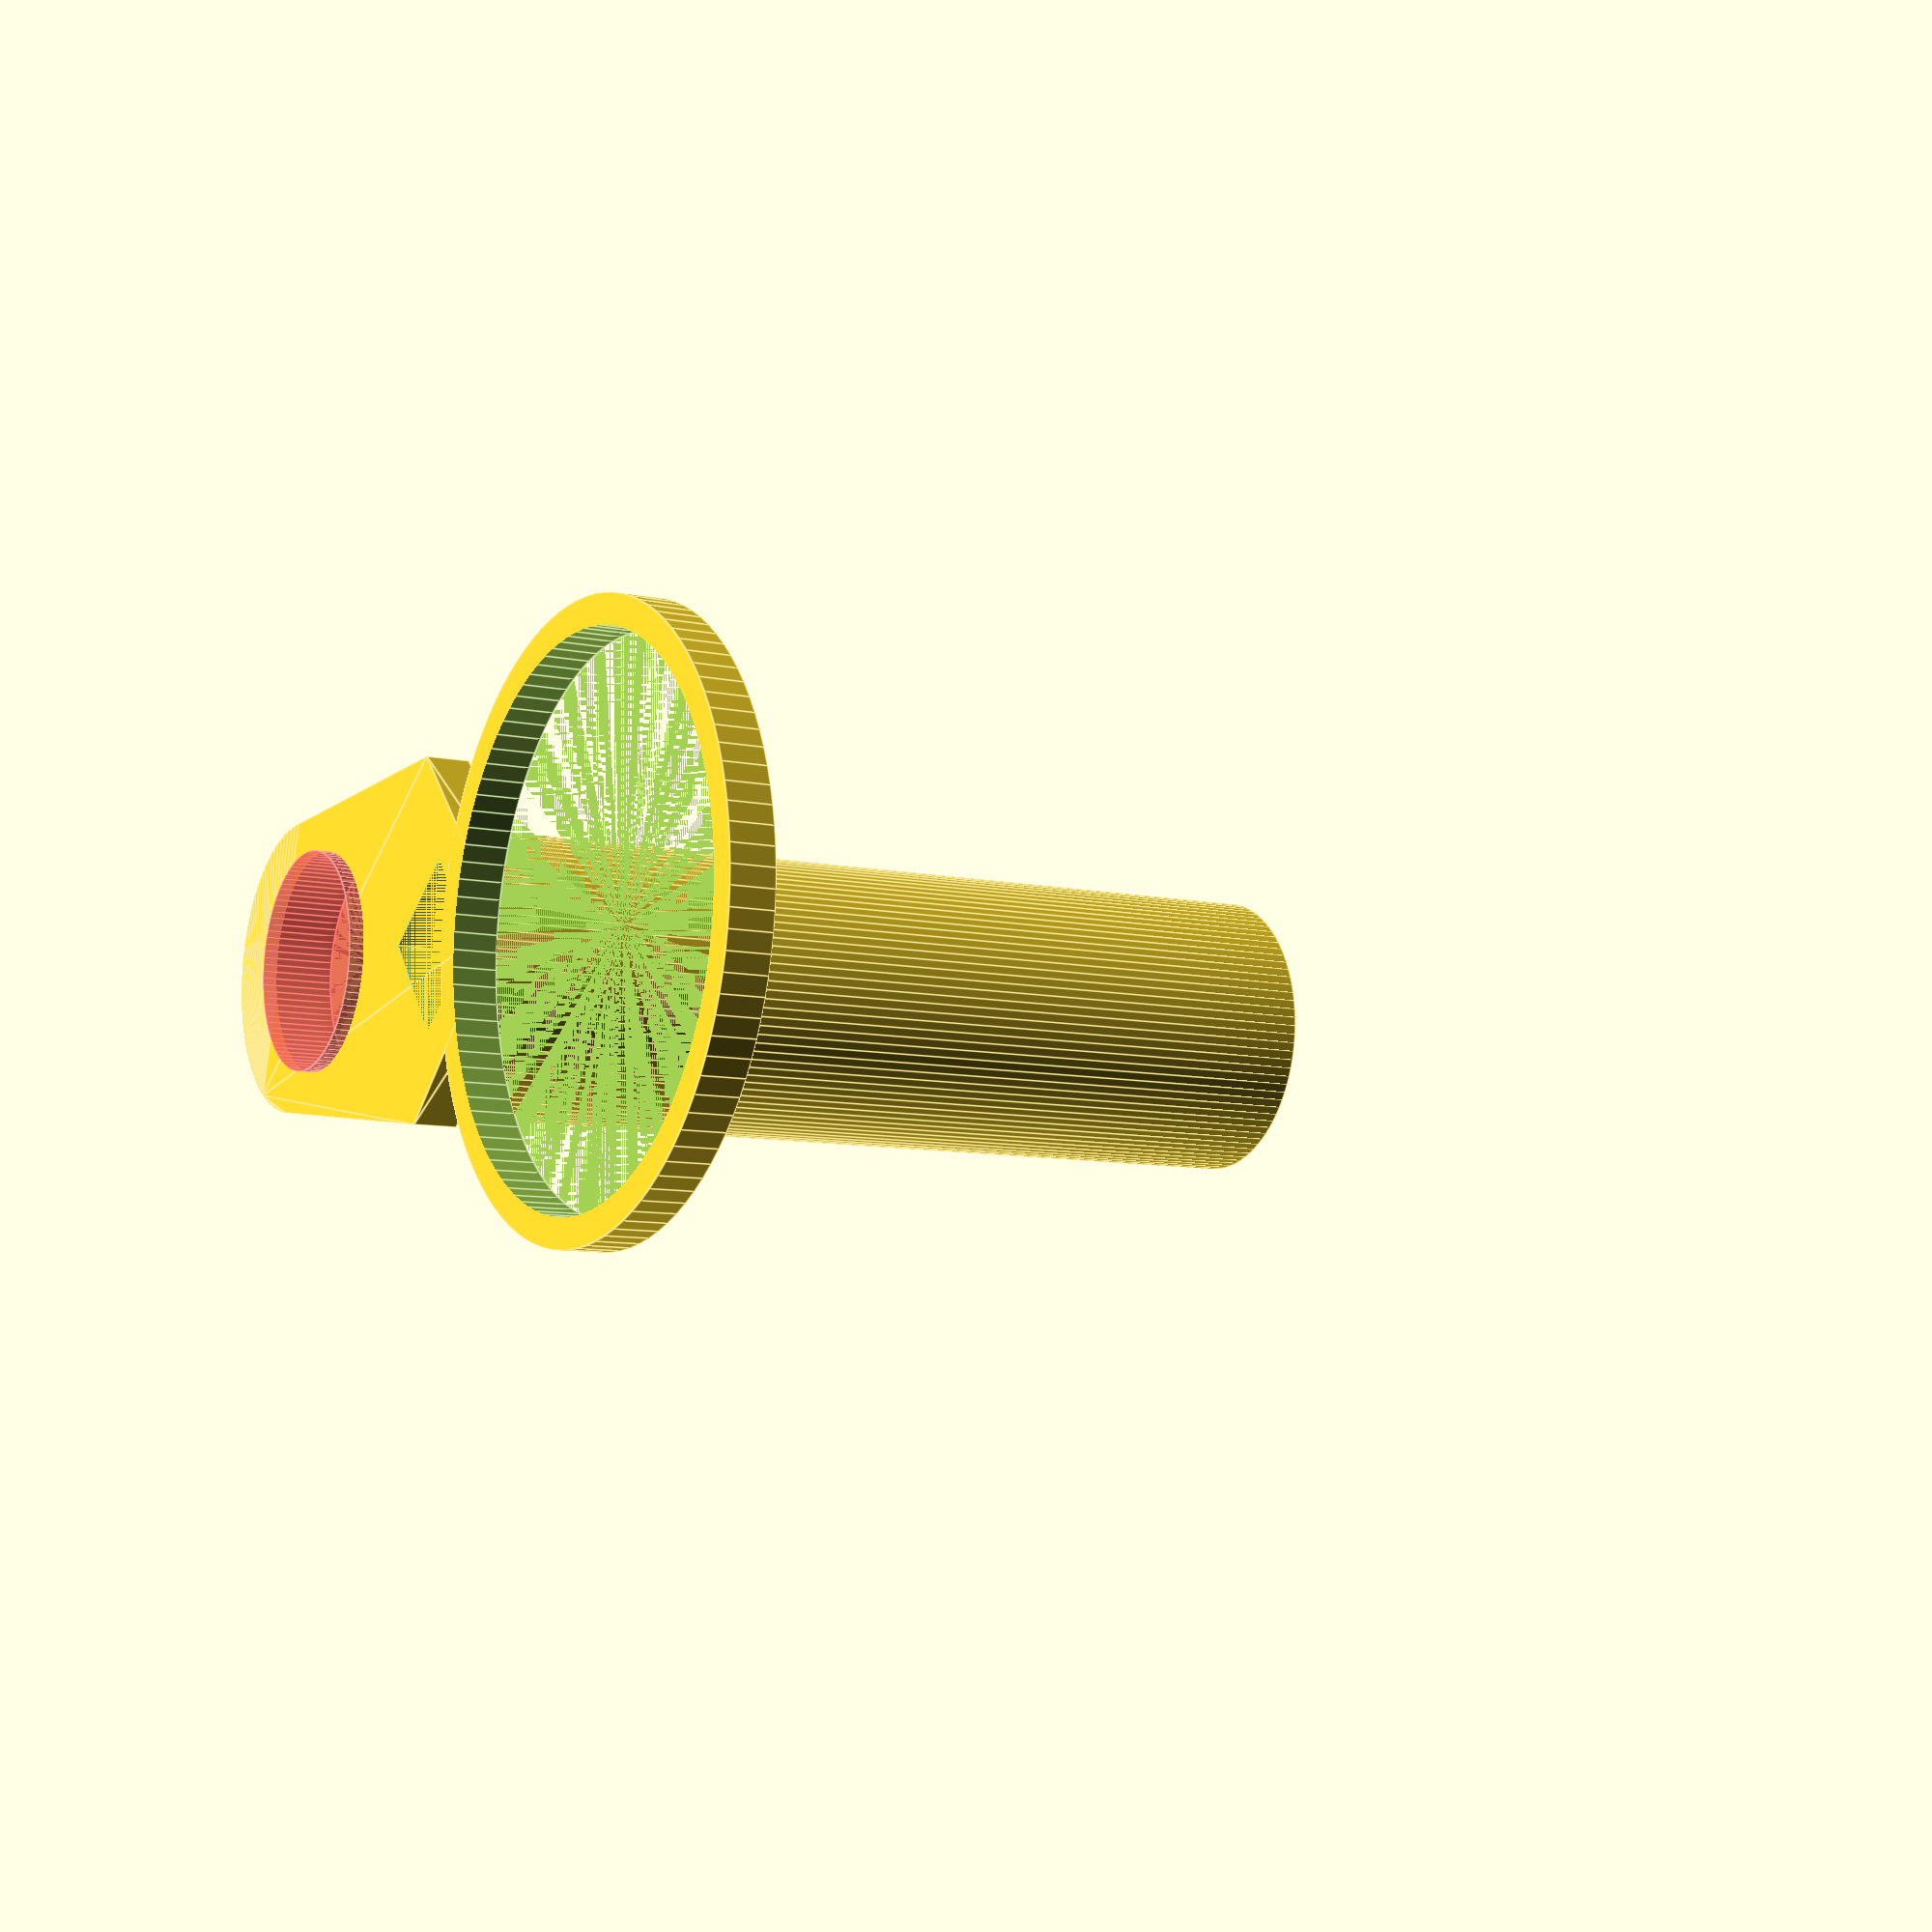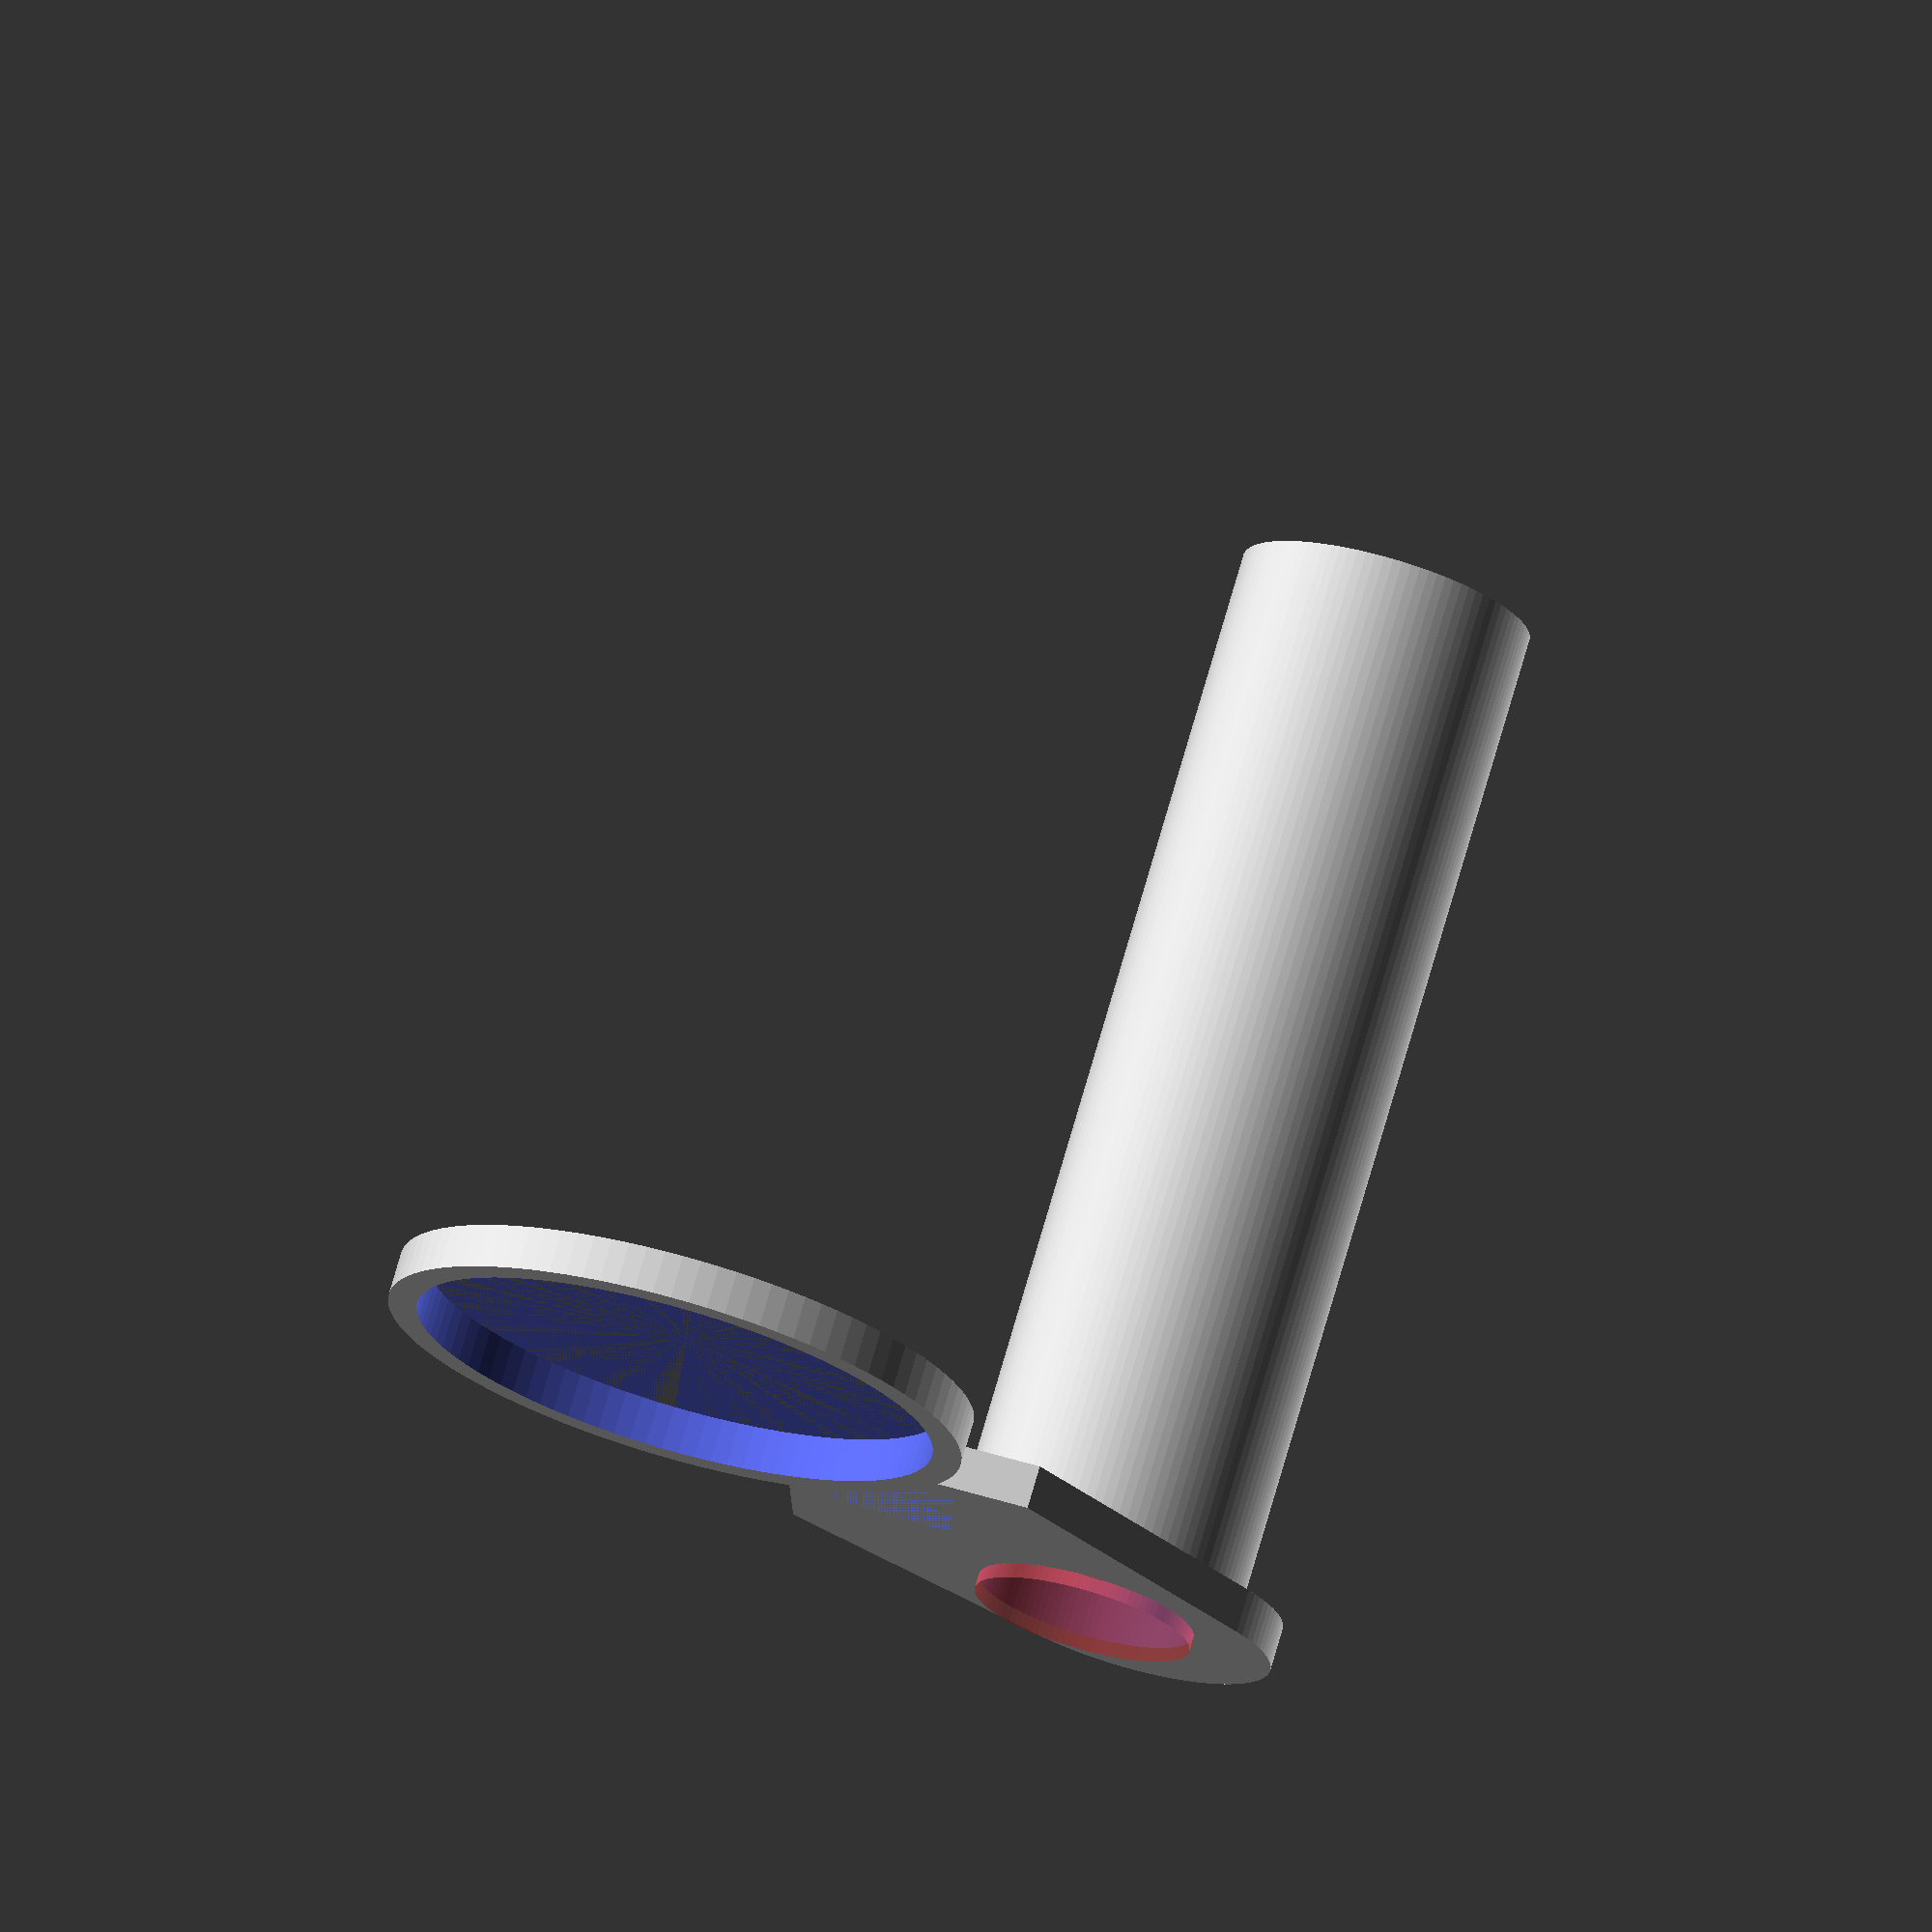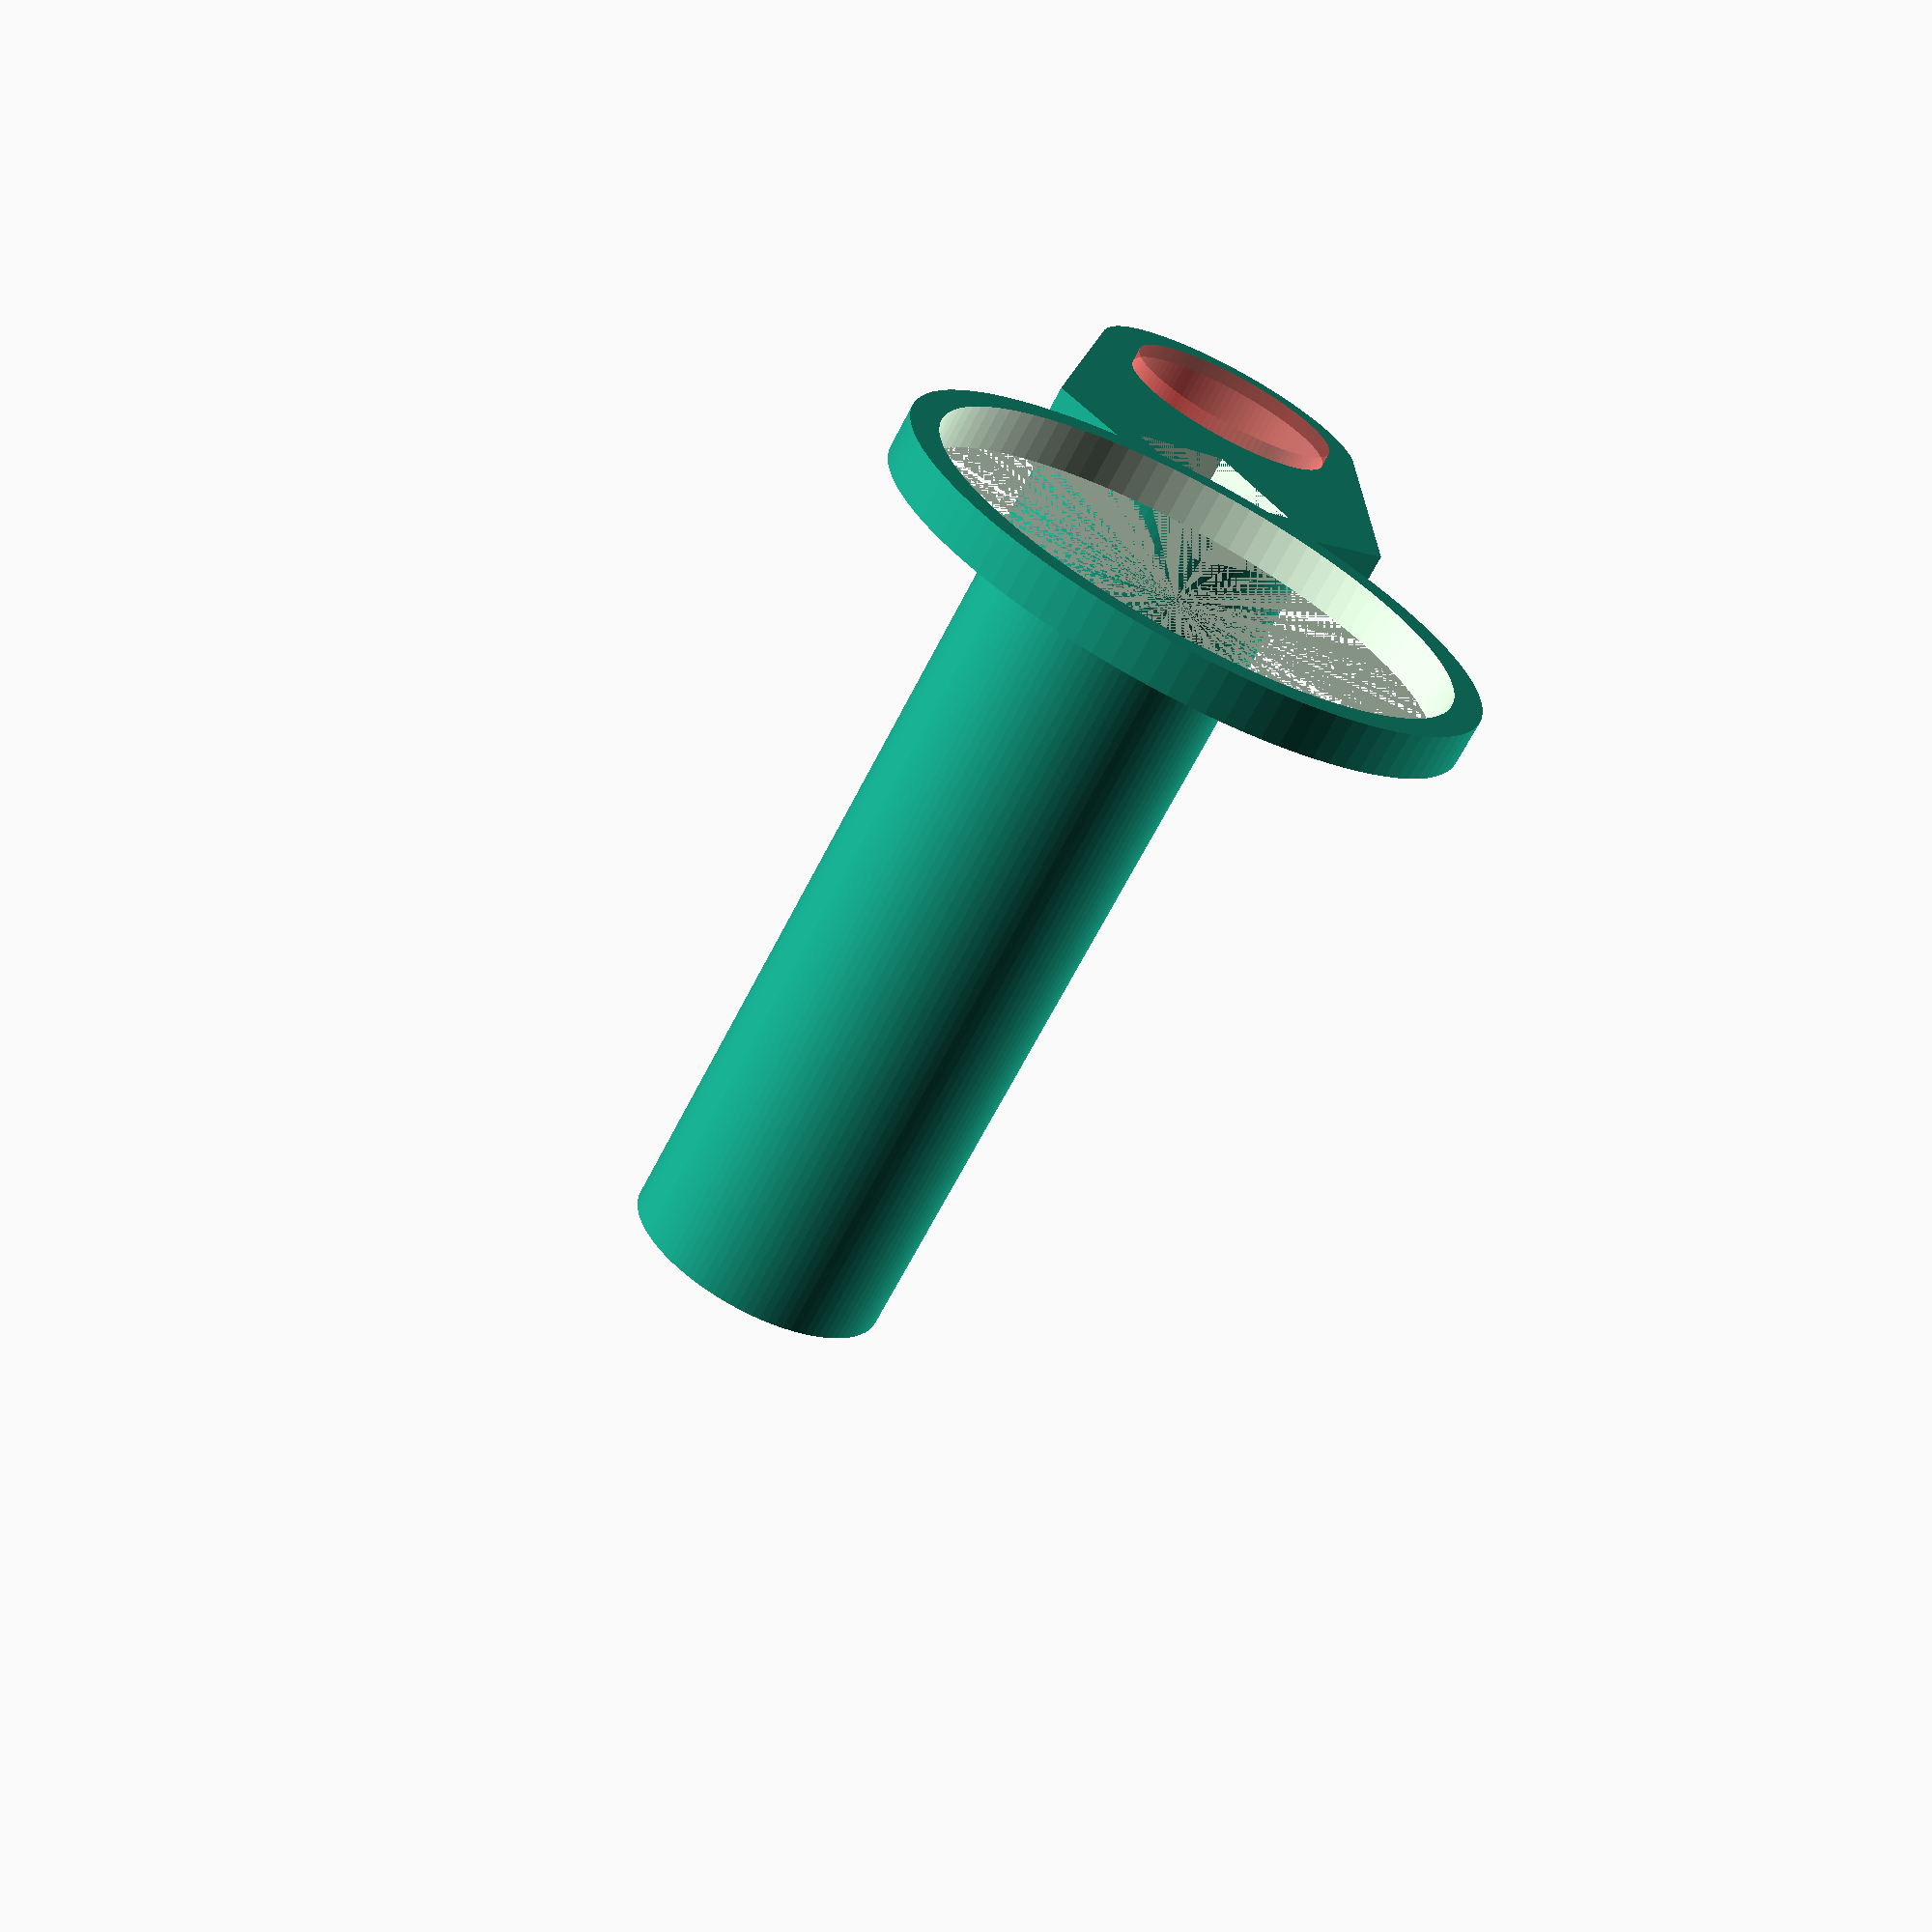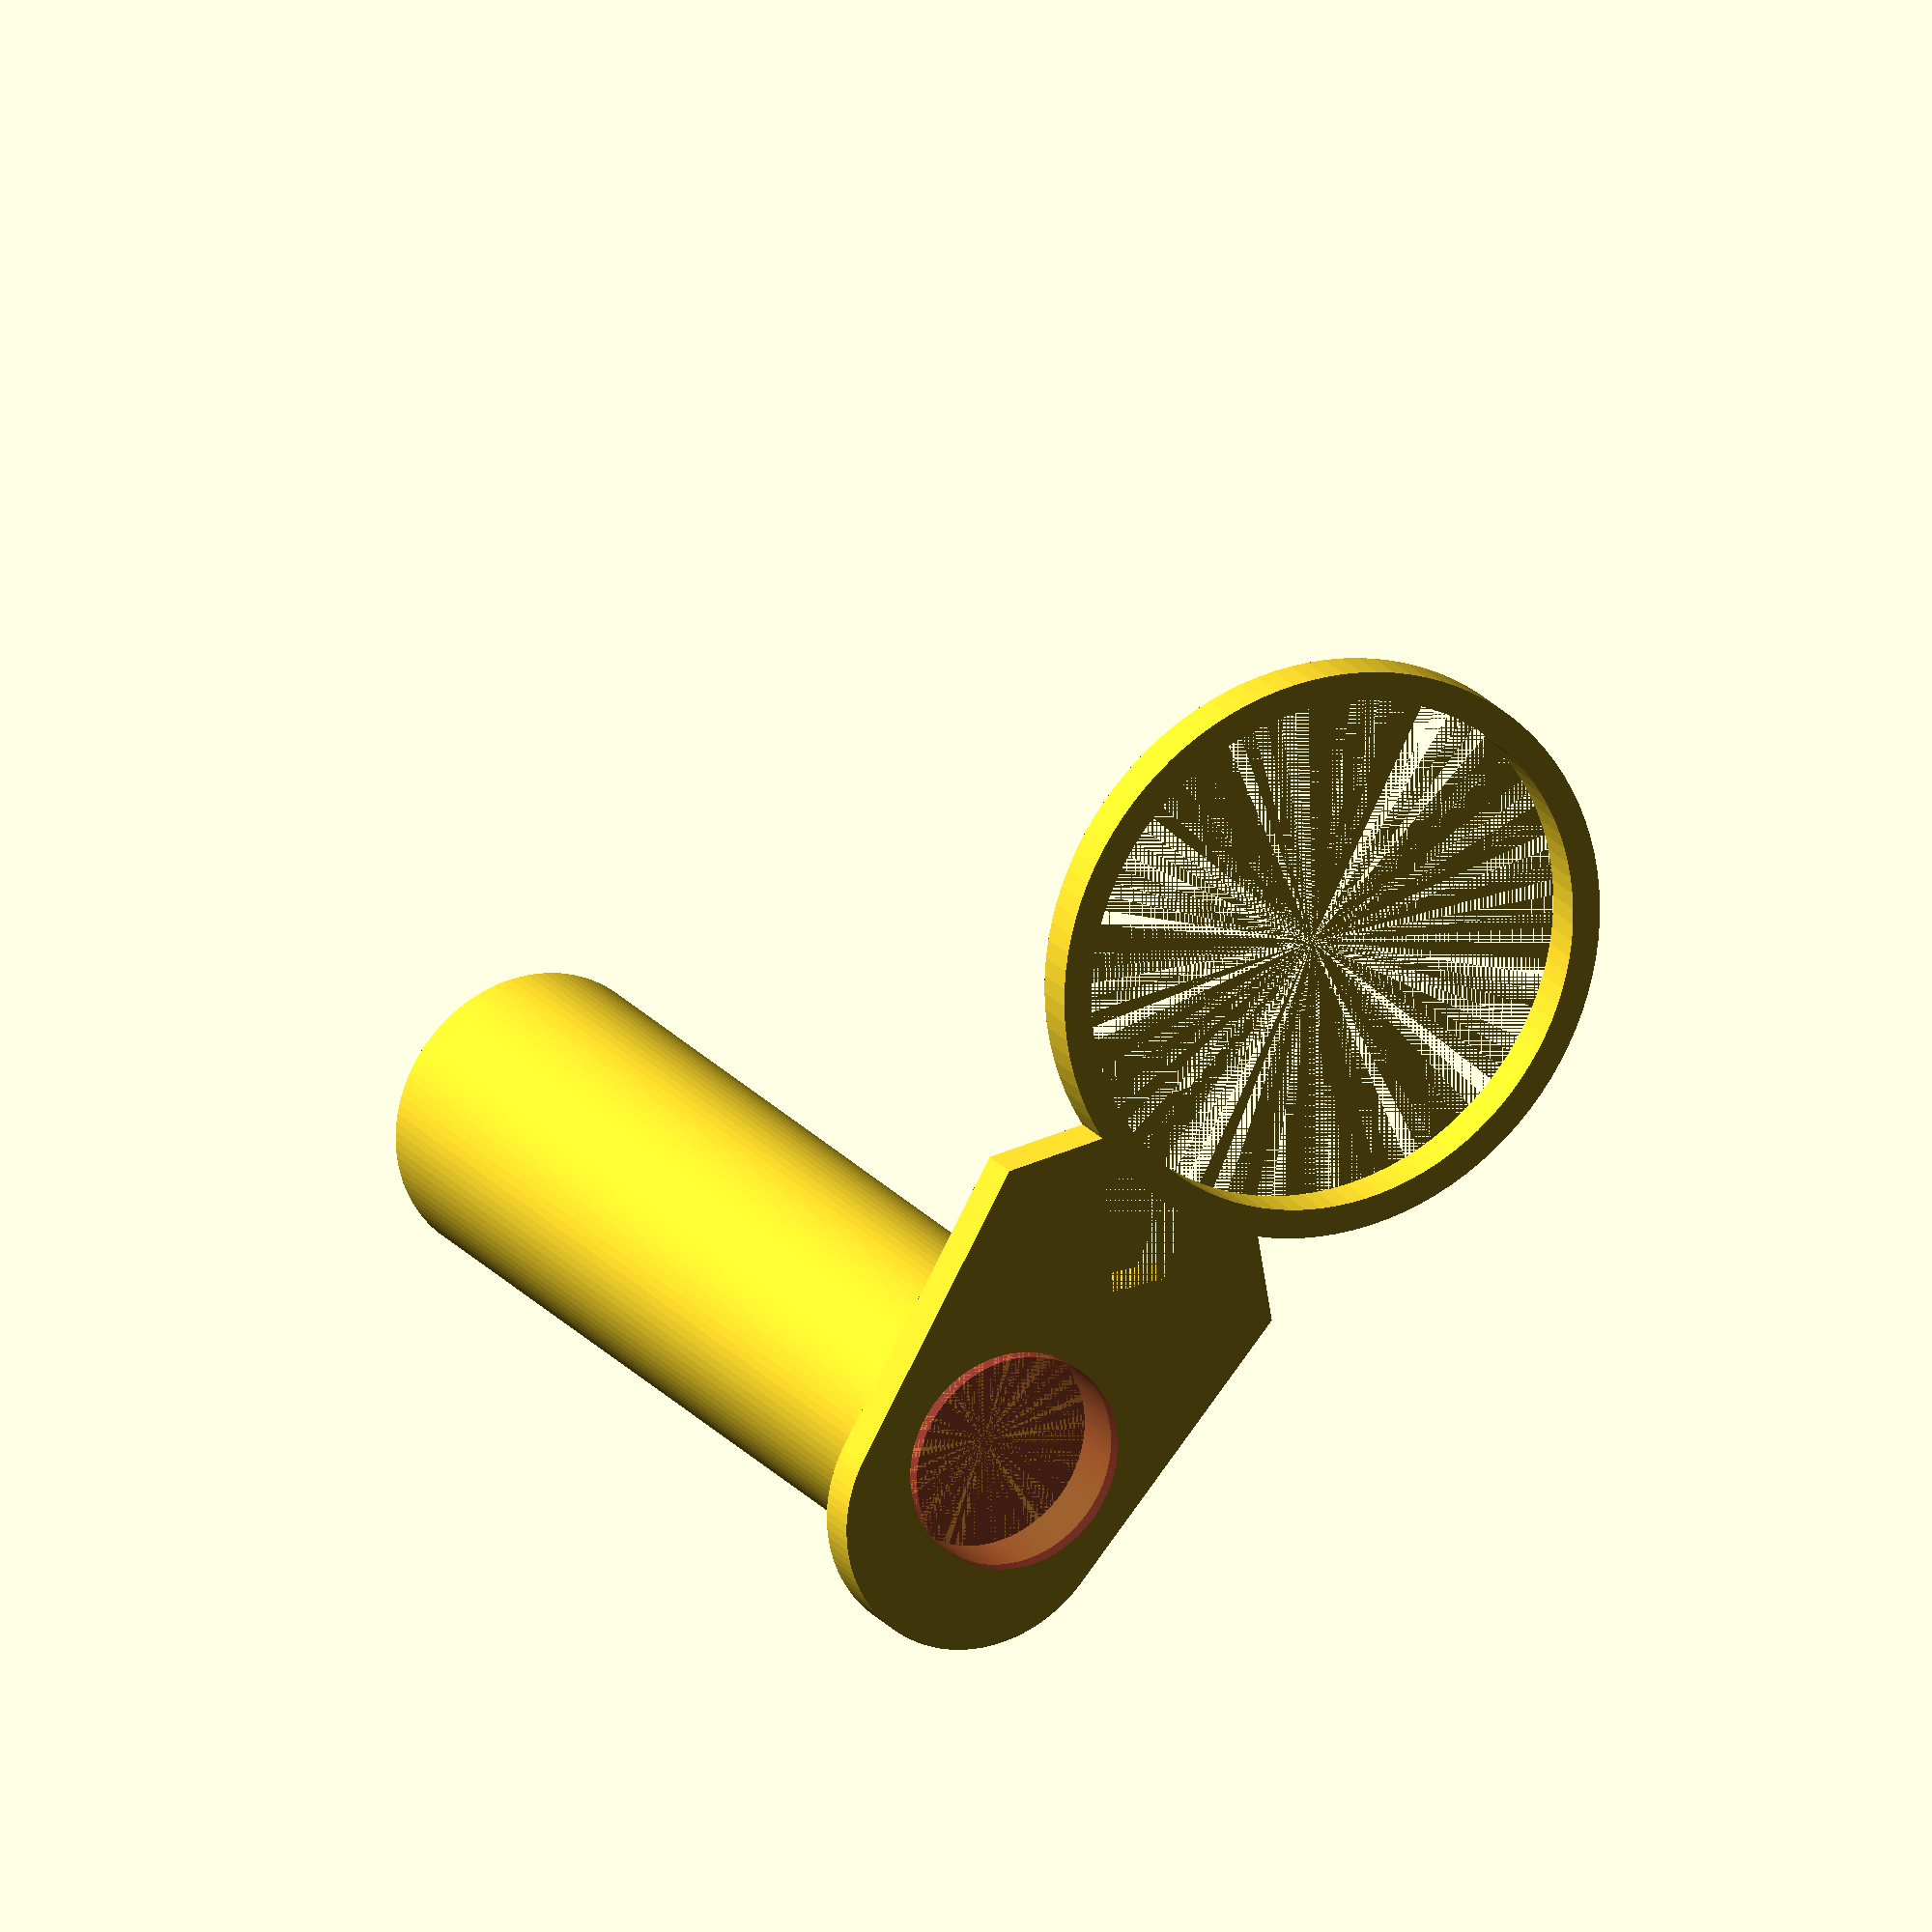
<openscad>
$fn=100;
// Flip entire object for printing (bottom->up)
rotate(a=[0,180,225]) {
difference() {
   difference() {
	// Extruded cylinder for brush handle
		union() {
			translate([26.5,30,-70]) cylinder(r=10,h=70);
			// Ring and hole
			difference() { 
				union() {
					cylinder(h=3, r=20.0);
					difference() {
						hull() {
							translate([8,8,0]) rotate(5,0,0) cube(size=[17,17,3], center=false);
							translate([29,33,0]) cylinder(r=10,h=3);
						}
						translate([10,12,0]) cube(size=[8,8,3]); //#cylinder(r=5,h=3);
					}
				}
				// Hole creator
			  	cylinder(h=4.00, r=18.0);
			}
		}
		translate([26.5,30,-70]) cylinder(r=8.5, h=69);
	}
   // Drain hole
	translate([26.5,30,-1]) #cylinder(r=7.5,h=5);
   }
}
</openscad>
<views>
elev=8.7 azim=352.5 roll=239.6 proj=p view=edges
elev=105.7 azim=312.2 roll=344.0 proj=o view=wireframe
elev=247.7 azim=80.3 roll=27.4 proj=p view=solid
elev=159.4 azim=229.6 roll=26.2 proj=o view=wireframe
</views>
